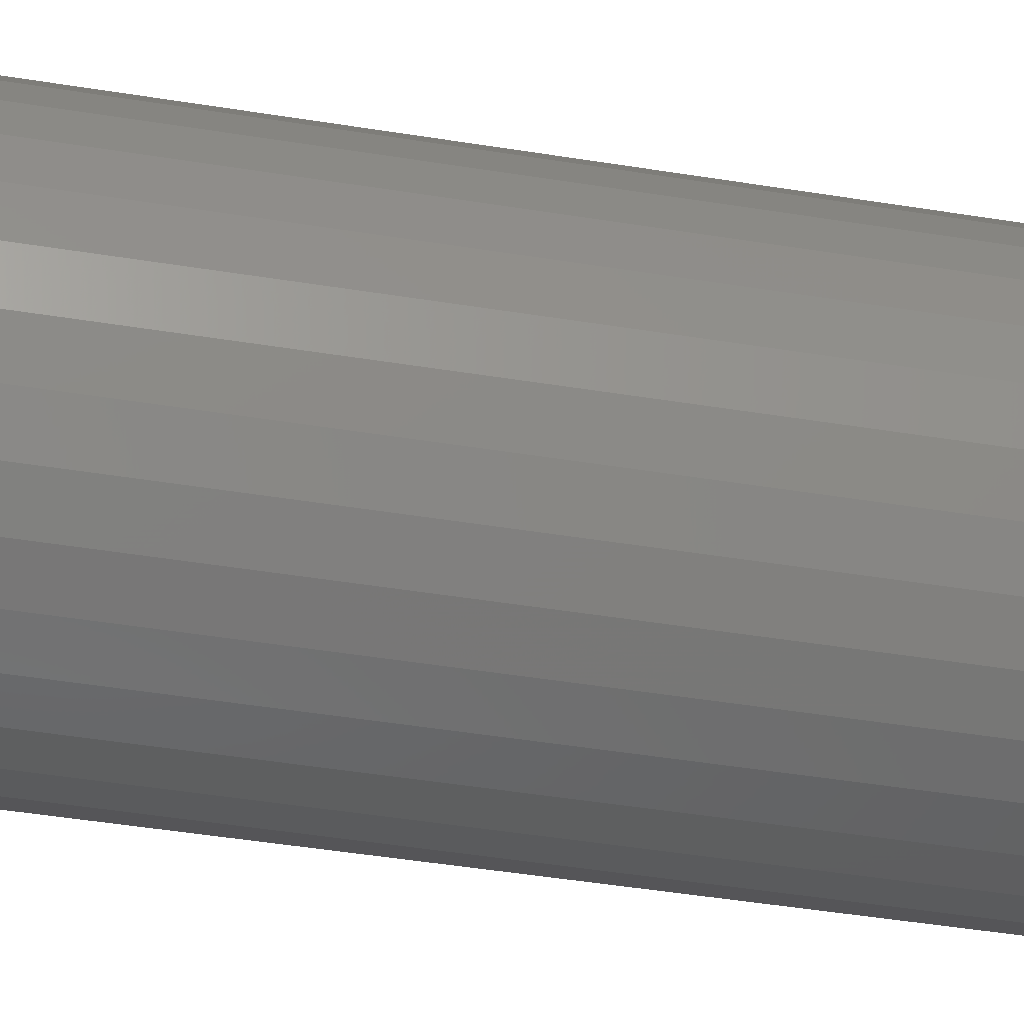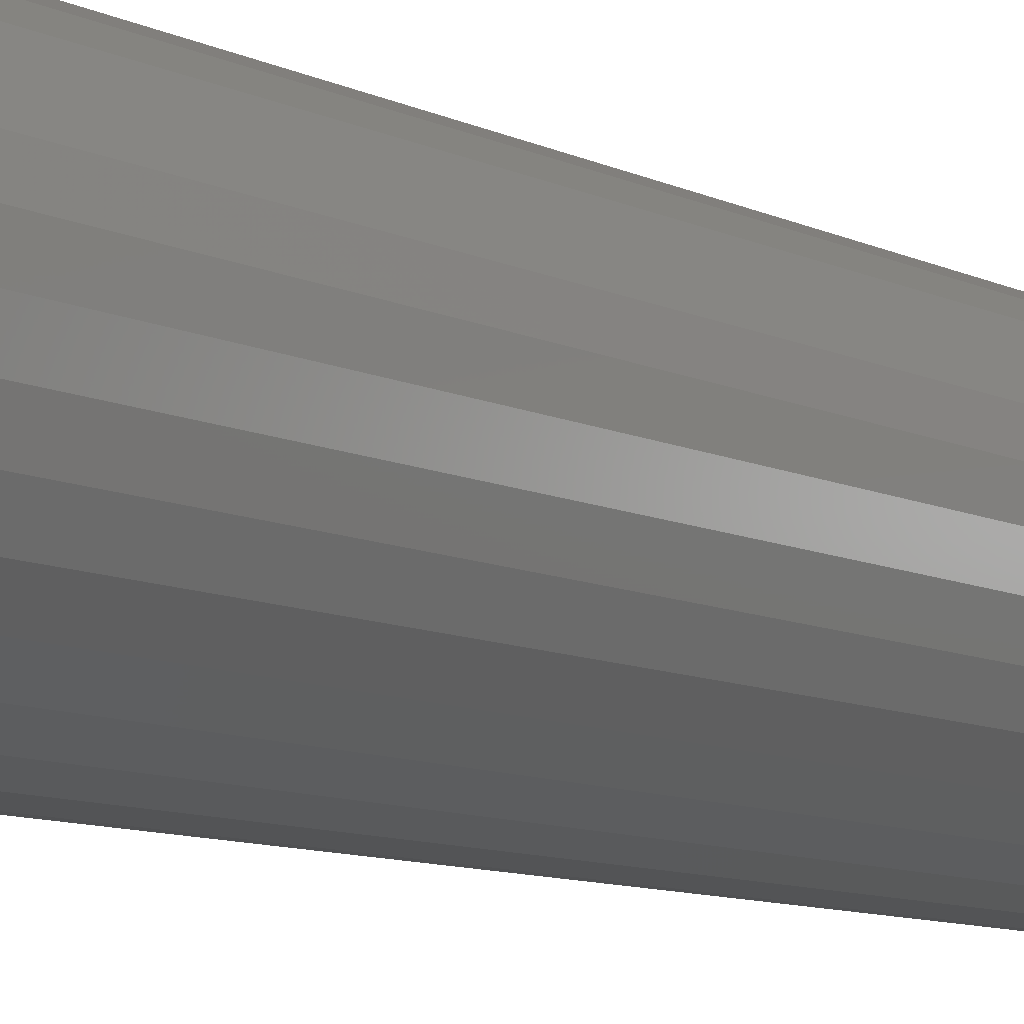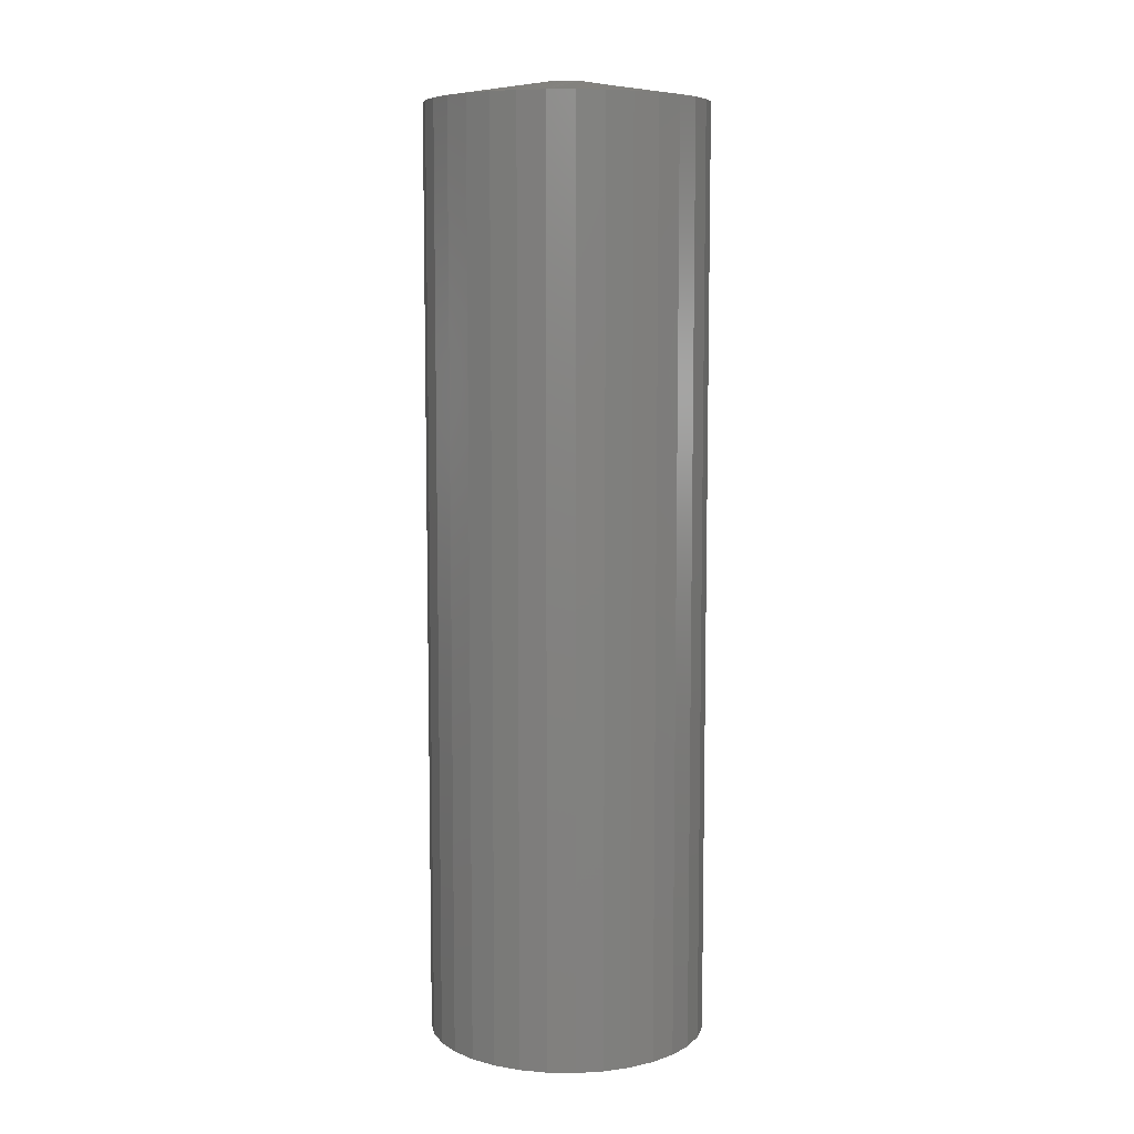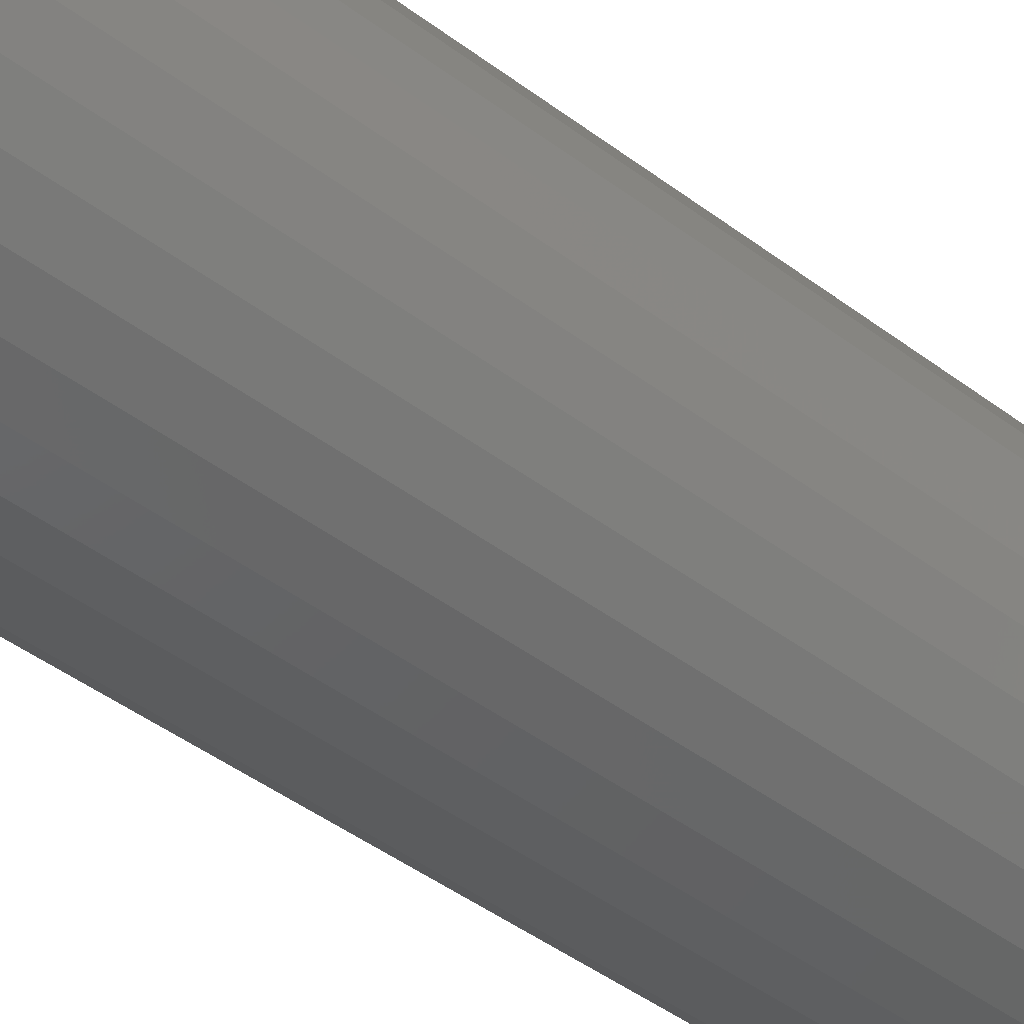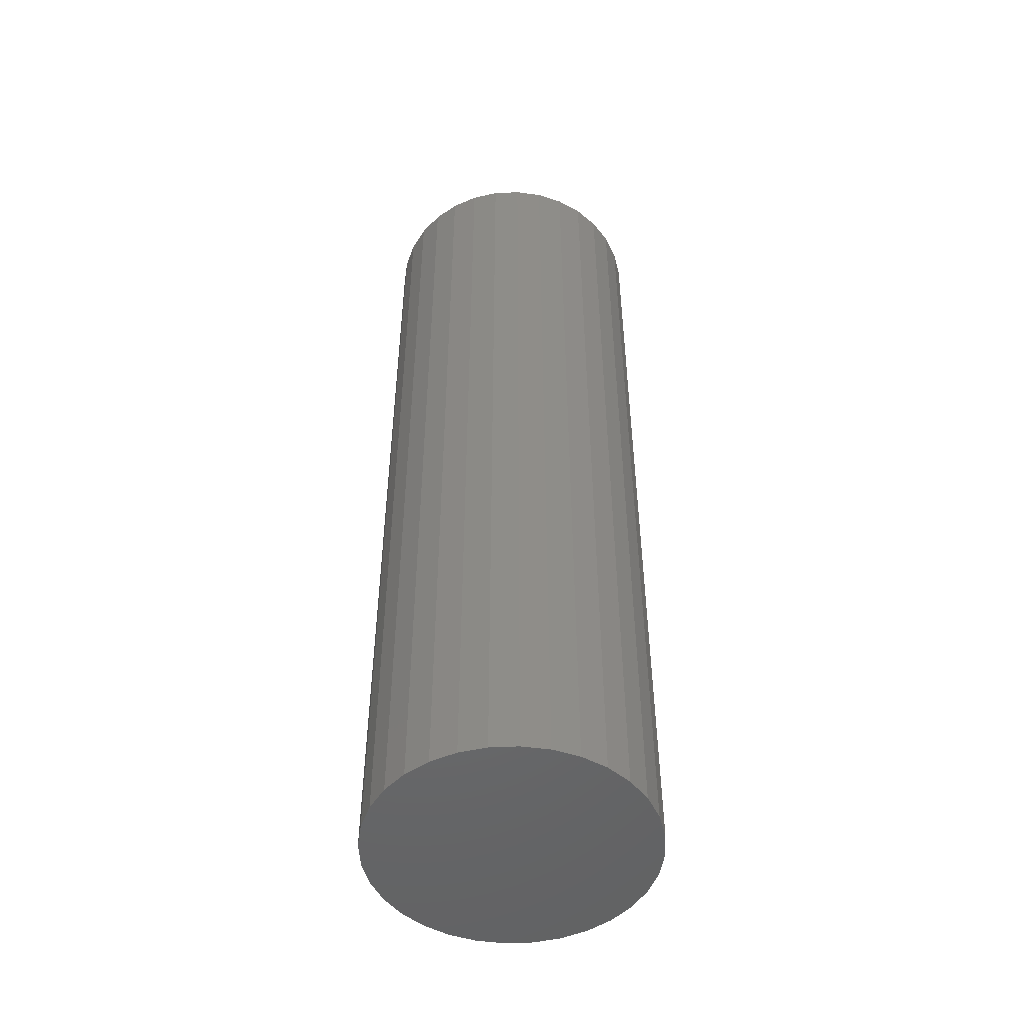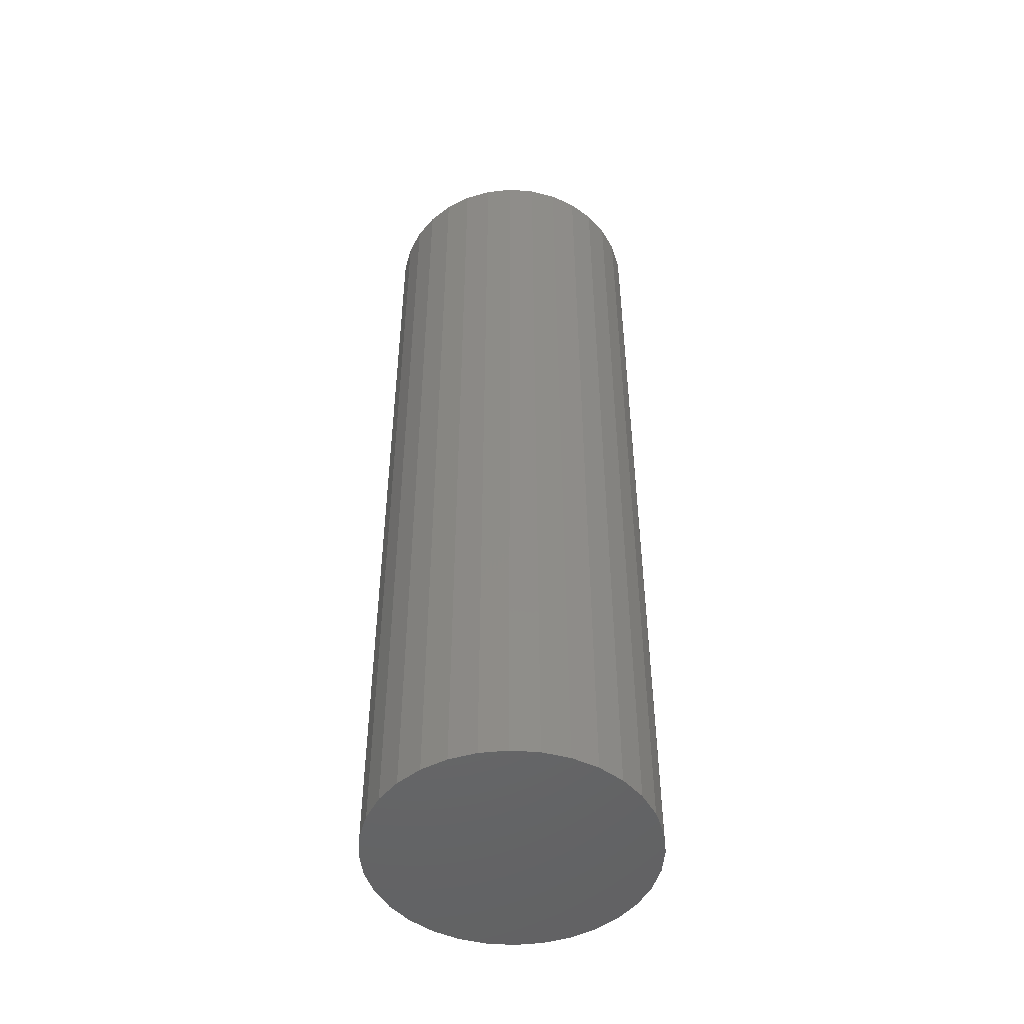
<metadata>
{"format":"stl","ext":"stl","renderer":"f3d","projection":"perspective","resolution":1024,"background":"white","views":[{"elev":-42.0,"azim":-101.3,"up":"+Z"},{"elev":-9.0,"azim":-142.8,"up":"+Z"},{"elev":7.9,"azim":-37.1,"up":"+Y"},{"elev":-41.8,"azim":47.2,"up":"+Z"},{"elev":-49.6,"azim":-137.8,"up":"+Y"},{"elev":-49.1,"azim":-111.5,"up":"+Y"}]}
</metadata>
<code>
# stl→obj: 96 verts, 188 faces
v 0.01301 6.794e-18 0.01186
v -0.01071 5.477e-18 0.01186
v 0.01047 6.653e-18 0.01395
v -0.0128 5.361e-18 0.009321
v 0.0151 6.91e-18 0.00932
v -0.01435 5.275e-18 0.006421
v 0.01665 6.996e-18 0.00642
v 0.0151 6.91e-18 -0.00932
v -0.0128 5.361e-18 -0.00932
v 0.01665 6.996e-18 -0.00642
v -0.01071 5.477e-18 -0.01186
v 0.01301 6.794e-18 -0.01186
v -0.008169 5.618e-18 -0.01395
v 0.01047 6.653e-18 -0.01395
v -0.005269 5.779e-18 -0.0155
v -0.002122 5.954e-18 -0.01645
v 0.007571 6.492e-18 -0.0155
v 0.001151 6.135e-18 -0.01678
v 0.004424 6.317e-18 -0.01645
v -0.008169 5.618e-18 0.01395
v -0.005268 5.779e-18 0.0155
v -0.002121 5.954e-18 0.01645
v 0.001152 6.135e-18 0.01678
v 0.004425 6.317e-18 0.01645
v 0.007572 6.492e-18 0.0155
v -0.01435 5.275e-18 -0.00642
v -0.0153 5.222e-18 -0.003273
v 0.01761 7.049e-18 -0.003273
v -0.01562 5.204e-18 9.264e-07
v 0.01793 7.067e-18 -7.07e-18
v -0.0153 5.222e-18 0.003274
v 0.01761 7.049e-18 0.003273
v 0.1117 -0.01562 -4.061e-17
v 0.1117 -0.75 -1.354e-17
v 0.1096 -0.01562 -0.02156
v 0.1096 -0.75 -0.02156
v 0.1033 -0.01562 -0.0423
v 0.1033 -0.75 -0.0423
v 0.09305 -0.01562 -0.06141
v 0.09305 -0.75 -0.06141
v 0.07931 -0.01562 -0.07815
v 0.07931 -0.75 -0.07815
v 0.06256 -0.01562 -0.0919
v 0.06256 -0.75 -0.0919
v 0.04345 -0.01562 -0.1021
v 0.04345 -0.75 -0.1021
v 0.02271 -0.01562 -0.1084
v 0.02271 -0.75 -0.1084
v 0.001151 -0.01562 -0.1105
v 0.001151 -0.75 -0.1105
v -0.02041 -0.01562 -0.1084
v -0.02041 -0.75 -0.1084
v -0.04115 -0.01562 -0.1021
v -0.04115 -0.75 -0.1021
v -0.06025 -0.01562 -0.0919
v -0.06025 -0.75 -0.0919
v -0.077 -0.01562 -0.07815
v -0.077 -0.75 -0.07815
v -0.09075 -0.01562 -0.06141
v -0.09075 -0.75 -0.06141
v -0.101 -0.01562 -0.0423
v -0.101 -0.75 -0.0423
v -0.1073 -0.01562 -0.02156
v -0.1073 -0.75 -0.02156
v -0.1094 -0.01562 1.354e-17
v -0.1094 -0.75 1.354e-17
v -0.1073 -0.01562 0.02156
v -0.1073 -0.75 0.02156
v -0.101 -0.01562 0.0423
v -0.101 -0.75 0.0423
v -0.09075 -0.01562 0.06141
v -0.09075 -0.75 0.06141
v -0.077 -0.01562 0.07815
v -0.077 -0.75 0.07815
v -0.06025 -0.01562 0.0919
v -0.06025 -0.75 0.0919
v -0.04115 -0.01562 0.1021
v -0.04115 -0.75 0.1021
v -0.02041 -0.01562 0.1084
v -0.02041 -0.75 0.1084
v 0.001151 -0.01562 0.1105
v 0.001151 -0.75 0.1105
v 0.02271 -0.01562 0.1084
v 0.02271 -0.75 0.1084
v 0.04345 -0.01562 0.1021
v 0.04345 -0.75 0.1021
v 0.06256 -0.01562 0.0919
v 0.06256 -0.75 0.0919
v 0.07931 -0.01562 0.07815
v 0.07931 -0.75 0.07815
v 0.09305 -0.01562 0.06141
v 0.09305 -0.75 0.06141
v 0.1033 -0.01562 0.0423
v 0.1033 -0.75 0.0423
v 0.1096 -0.01562 0.02156
v 0.1096 -0.75 0.02156
f 1 2 3
f 4 2 1
f 5 4 1
f 6 4 5
f 7 6 5
f 8 9 10
f 11 9 8
f 12 11 8
f 13 11 12
f 14 13 12
f 15 13 14
f 16 15 14
f 17 16 14
f 17 18 16
f 19 18 17
f 20 21 22
f 20 22 23
f 20 23 24
f 20 24 25
f 20 25 3
f 20 3 2
f 9 26 10
f 10 26 27
f 10 27 28
f 28 27 29
f 28 29 30
f 30 29 31
f 30 31 32
f 32 31 6
f 32 6 7
f 33 34 35
f 35 34 36
f 35 36 37
f 37 36 38
f 37 38 39
f 39 38 40
f 39 40 41
f 41 40 42
f 41 42 43
f 43 42 44
f 43 44 45
f 45 44 46
f 45 46 47
f 47 46 48
f 47 48 49
f 49 48 50
f 49 50 51
f 51 50 52
f 51 52 53
f 53 52 54
f 53 54 55
f 55 54 56
f 55 56 57
f 57 56 58
f 57 58 59
f 59 58 60
f 59 60 61
f 61 60 62
f 61 62 63
f 63 62 64
f 63 64 65
f 65 64 66
f 65 66 67
f 67 66 68
f 67 68 69
f 69 68 70
f 69 70 71
f 71 70 72
f 71 72 73
f 73 72 74
f 73 74 75
f 75 74 76
f 75 76 77
f 77 76 78
f 77 78 79
f 79 78 80
f 79 80 81
f 81 80 82
f 81 82 83
f 83 82 84
f 83 84 85
f 85 84 86
f 85 86 87
f 87 86 88
f 87 88 89
f 89 88 90
f 89 90 91
f 91 90 92
f 91 92 93
f 93 92 94
f 93 94 95
f 95 94 96
f 95 96 33
f 33 96 34
f 33 12 8
f 33 8 10
f 33 10 28
f 33 28 30
f 12 33 35
f 12 35 37
f 12 37 39
f 12 39 41
f 57 29 27
f 57 27 26
f 57 26 9
f 57 9 11
f 29 57 59
f 29 59 61
f 29 61 63
f 29 63 65
f 49 11 13
f 49 13 15
f 49 15 16
f 49 16 18
f 11 49 51
f 11 51 53
f 11 53 55
f 11 55 57
f 41 18 19
f 41 19 17
f 41 17 14
f 41 14 12
f 18 41 43
f 18 43 45
f 18 45 47
f 18 47 49
f 65 2 4
f 65 4 6
f 65 6 31
f 65 31 29
f 2 65 67
f 2 67 69
f 2 69 71
f 2 71 73
f 89 30 32
f 89 32 7
f 89 7 5
f 89 5 1
f 30 89 91
f 30 91 93
f 30 93 95
f 30 95 33
f 81 1 3
f 81 3 25
f 81 25 24
f 81 24 23
f 1 81 83
f 1 83 85
f 1 85 87
f 1 87 89
f 73 23 22
f 73 22 21
f 73 21 20
f 73 20 2
f 23 73 75
f 23 75 77
f 23 77 79
f 23 79 81
f 80 84 82
f 84 80 78
f 84 78 86
f 86 78 76
f 86 76 88
f 44 54 46
f 46 54 52
f 46 52 48
f 48 52 50
f 88 76 90
f 90 76 74
f 90 74 92
f 92 74 72
f 92 72 94
f 94 72 70
f 94 70 96
f 96 70 68
f 96 68 34
f 34 68 66
f 34 66 36
f 36 66 64
f 36 64 38
f 38 64 62
f 38 62 40
f 40 62 60
f 40 60 42
f 42 60 58
f 42 58 44
f 44 58 56
f 44 56 54

</code>
